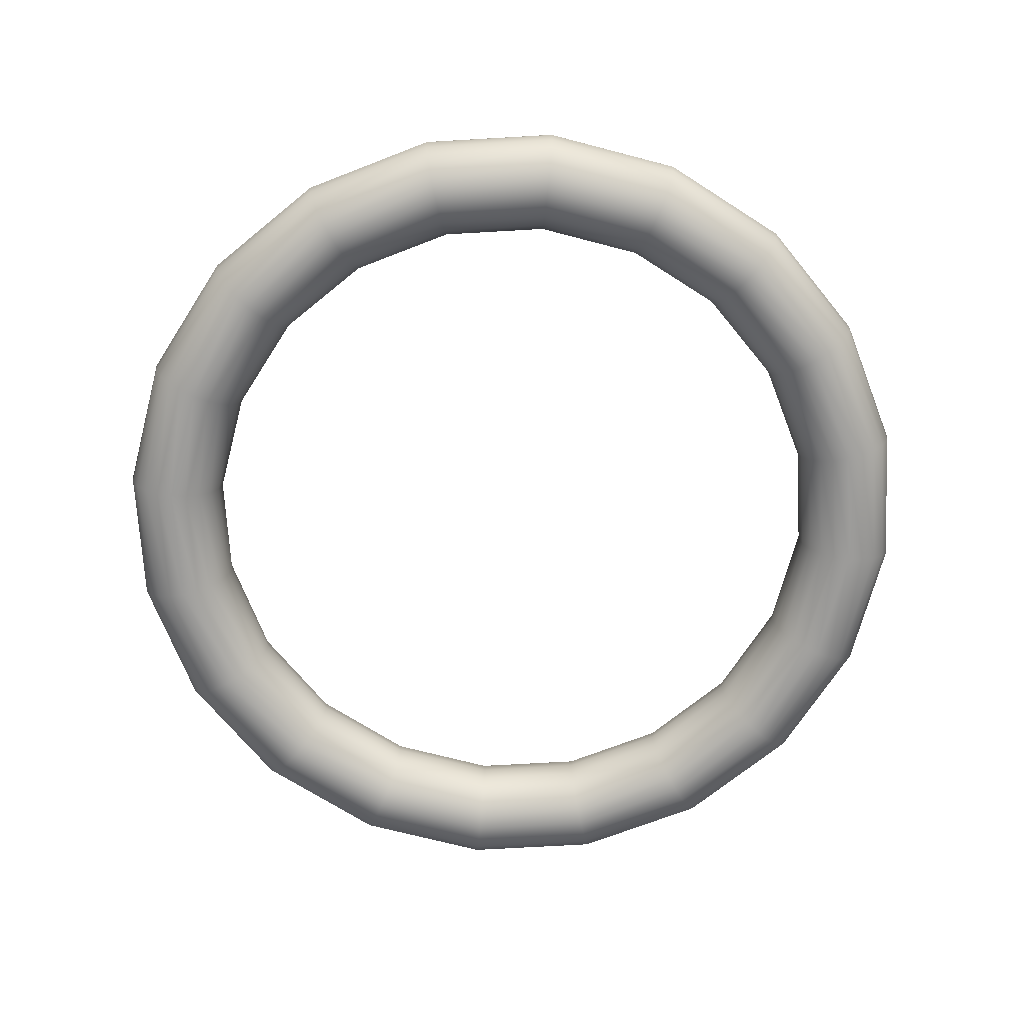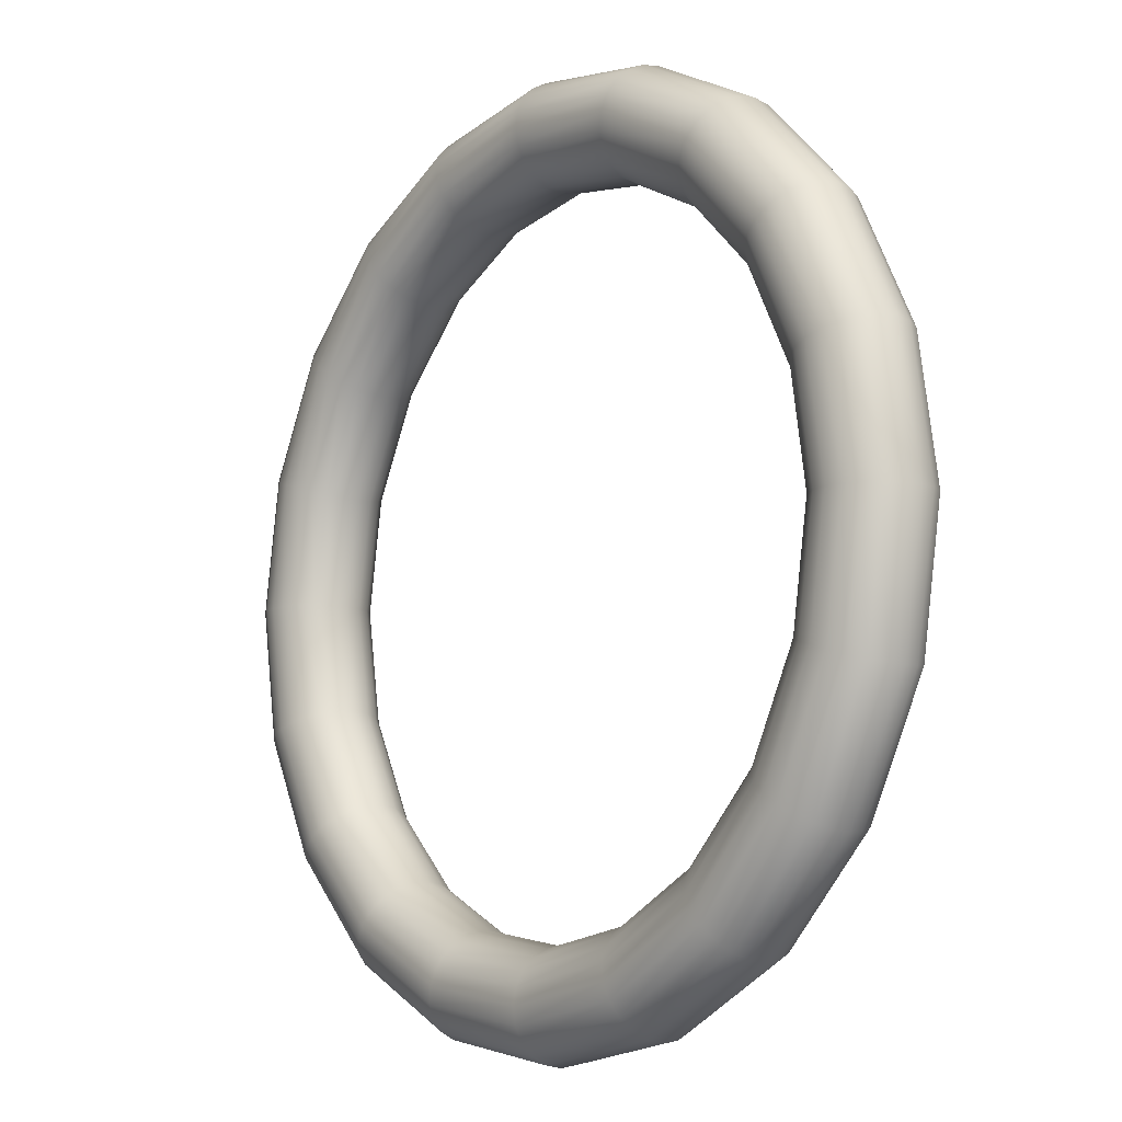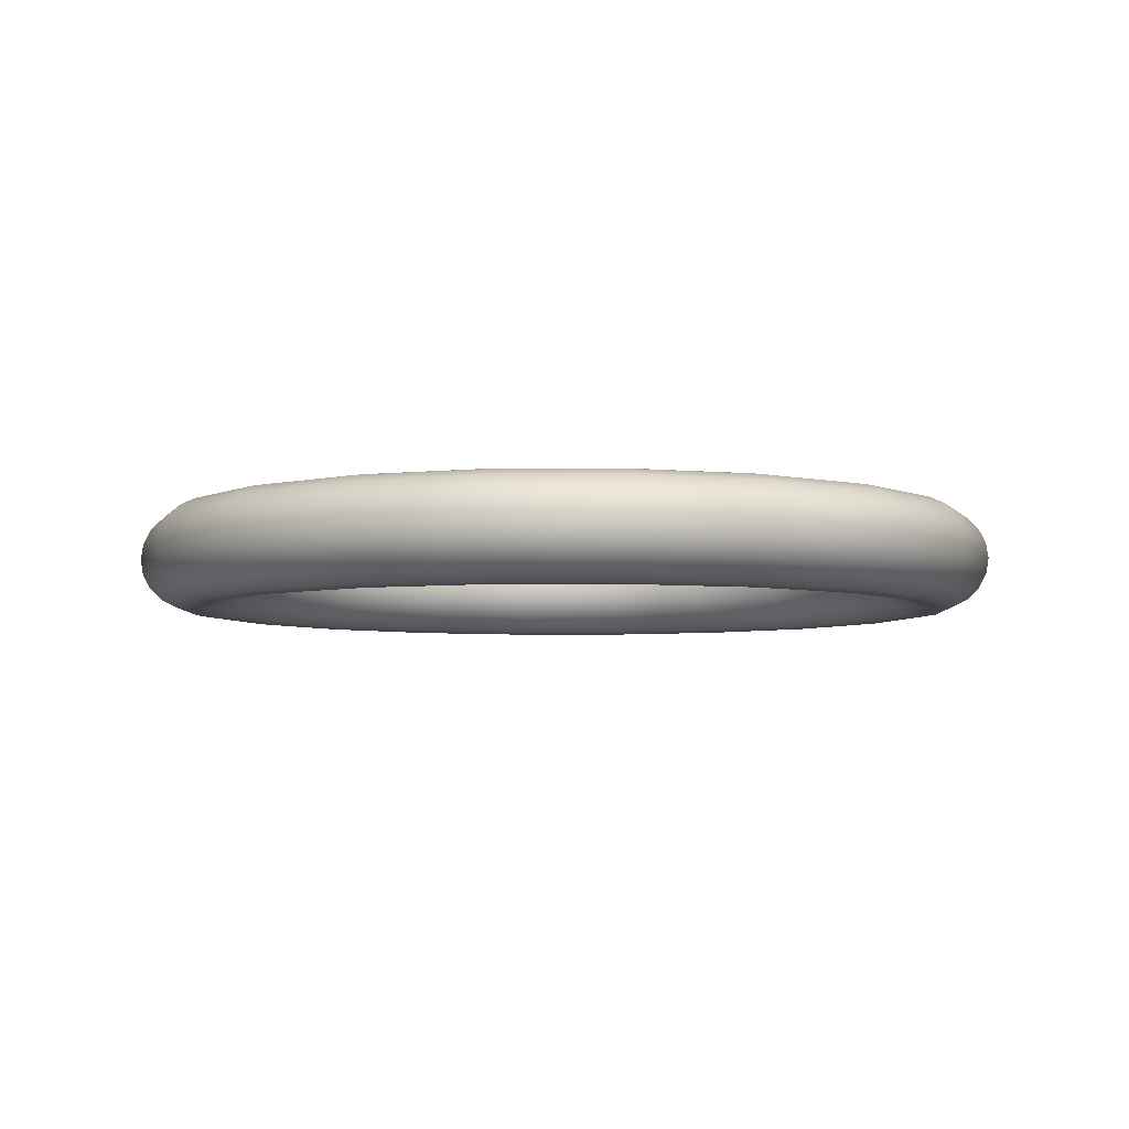
<metadata>
{"format":"obj","ext":"obj","renderer":"f3d","projection":"perspective","resolution":1024,"background":"white","views":[{"elev":-69.9,"azim":138.3,"up":"+Y"},{"elev":-9.8,"azim":51.6,"up":"+Z"},{"elev":-5.1,"azim":-98.1,"up":"+Y"}]}
</metadata>
<code>
g default
v 1.041 0 -0.3381
v 0.8852 0 -0.6432
v 0.6432 0 -0.8852
v 0.3381 0 -1.041
v 0 0 -1.094
v -0.3381 0 -1.041
v -0.6432 0 -0.8852
v -0.8852 0 -0.6432
v -1.041 0 -0.3381
v -1.094 0 0
v -1.041 0 0.3381
v -0.8852 0 0.6432
v -0.6432 0 0.8852
v -0.3381 0 1.041
v -0 0 1.094
v 0.3381 0 1.041
v 0.6432 0 0.8852
v 0.8852 0 0.6432
v 1.041 0 0.3381
v 1.094 0 0
v 1.048 0.05194 -0.3407
v 0.8919 0.05194 -0.648
v 0.648 0.05194 -0.8919
v 0.3407 0.05194 -1.048
v 0 0.05194 -1.102
v -0.3407 0.05194 -1.048
v -0.648 0.05194 -0.8919
v -0.8919 0.05194 -0.648
v -1.048 0.05194 -0.3407
v -1.102 0.05194 0
v -1.048 0.05194 0.3407
v -0.8919 0.05194 0.648
v -0.648 0.05194 0.8919
v -0.3407 0.05194 1.048
v -0 0.05194 1.102
v 0.3407 0.05194 1.048
v 0.648 0.05194 0.8919
v 0.8919 0.05194 0.648
v 1.048 0.05194 0.3407
v 1.102 0.05194 0
v 1.071 0.0988 -0.3481
v 0.9112 0.0988 -0.662
v 0.662 0.0988 -0.9112
v 0.3481 0.0988 -1.071
v 0 0.0988 -1.126
v -0.3481 0.0988 -1.071
v -0.662 0.0988 -0.9112
v -0.9112 0.0988 -0.662
v -1.071 0.0988 -0.3481
v -1.126 0.0988 0
v -1.071 0.0988 0.3481
v -0.9112 0.0988 0.662
v -0.662 0.0988 0.9112
v -0.3481 0.0988 1.071
v -0 0.0988 1.126
v 0.3481 0.0988 1.071
v 0.662 0.0988 0.9112
v 0.9112 0.0988 0.662
v 1.071 0.0988 0.3481
v 1.126 0.0988 0
v 1.107 0.136 -0.3595
v 0.9413 0.136 -0.6839
v 0.6839 0.136 -0.9413
v 0.3595 0.136 -1.107
v 0 0.136 -1.164
v -0.3595 0.136 -1.107
v -0.6839 0.136 -0.9413
v -0.9413 0.136 -0.6839
v -1.107 0.136 -0.3595
v -1.164 0.136 0
v -1.107 0.136 0.3595
v -0.9413 0.136 0.6839
v -0.6839 0.136 0.9413
v -0.3595 0.136 1.107
v -0 0.136 1.164
v 0.3595 0.136 1.107
v 0.6839 0.136 0.9413
v 0.9413 0.136 0.6839
v 1.107 0.136 0.3595
v 1.164 0.136 0
v 1.151 0.1599 -0.374
v 0.9792 0.1599 -0.7114
v 0.7114 0.1599 -0.9792
v 0.374 0.1599 -1.151
v 0 0.1599 -1.21
v -0.374 0.1599 -1.151
v -0.7114 0.1599 -0.9792
v -0.9792 0.1599 -0.7114
v -1.151 0.1599 -0.374
v -1.21 0.1599 0
v -1.151 0.1599 0.374
v -0.9792 0.1599 0.7114
v -0.7114 0.1599 0.9792
v -0.374 0.1599 1.151
v -0 0.1599 1.21
v 0.374 0.1599 1.151
v 0.7114 0.1599 0.9792
v 0.9792 0.1599 0.7114
v 1.151 0.1599 0.374
v 1.21 0.1599 0
v 1.201 0.1681 -0.3901
v 1.021 0.1681 -0.742
v 0.742 0.1681 -1.021
v 0.3901 0.1681 -1.201
v 0 0.1681 -1.262
v -0.3901 0.1681 -1.201
v -0.742 0.1681 -1.021
v -1.021 0.1681 -0.742
v -1.201 0.1681 -0.3901
v -1.262 0.1681 0
v -1.201 0.1681 0.3901
v -1.021 0.1681 0.742
v -0.742 0.1681 1.021
v -0.3901 0.1681 1.201
v -0 0.1681 1.262
v 0.3901 0.1681 1.201
v 0.742 0.1681 1.021
v 1.021 0.1681 0.742
v 1.201 0.1681 0.3901
v 1.262 0.1681 0
v 1.25 0.1599 -0.4061
v 1.063 0.1599 -0.7725
v 0.7725 0.1599 -1.063
v 0.4061 0.1599 -1.25
v 0 0.1599 -1.314
v -0.4061 0.1599 -1.25
v -0.7725 0.1599 -1.063
v -1.063 0.1599 -0.7725
v -1.25 0.1599 -0.4061
v -1.314 0.1599 0
v -1.25 0.1599 0.4061
v -1.063 0.1599 0.7725
v -0.7725 0.1599 1.063
v -0.4061 0.1599 1.25
v -0 0.1599 1.314
v 0.4061 0.1599 1.25
v 0.7725 0.1599 1.063
v 1.063 0.1599 0.7725
v 1.25 0.1599 0.4061
v 1.314 0.1599 0
v 1.294 0.136 -0.4206
v 1.101 0.136 -0.8
v 0.8 0.136 -1.101
v 0.4206 0.136 -1.294
v 0 0.136 -1.361
v -0.4206 0.136 -1.294
v -0.8 0.136 -1.101
v -1.101 0.136 -0.8
v -1.294 0.136 -0.4206
v -1.361 0.136 0
v -1.294 0.136 0.4206
v -1.101 0.136 0.8
v -0.8 0.136 1.101
v -0.4206 0.136 1.294
v -0 0.136 1.361
v 0.4206 0.136 1.294
v 0.8 0.136 1.101
v 1.101 0.136 0.8
v 1.294 0.136 0.4206
v 1.361 0.136 0
v 1.33 0.0988 -0.4321
v 1.131 0.0988 -0.8219
v 0.8219 0.0988 -1.131
v 0.4321 0.0988 -1.33
v 0 0.0988 -1.398
v -0.4321 0.0988 -1.33
v -0.8219 0.0988 -1.131
v -1.131 0.0988 -0.8219
v -1.33 0.0988 -0.4321
v -1.398 0.0988 0
v -1.33 0.0988 0.4321
v -1.131 0.0988 0.8219
v -0.8219 0.0988 1.131
v -0.4321 0.0988 1.33
v -0 0.0988 1.398
v 0.4321 0.0988 1.33
v 0.8219 0.0988 1.131
v 1.131 0.0988 0.8219
v 1.33 0.0988 0.4321
v 1.398 0.0988 0
v 1.353 0.05194 -0.4395
v 1.151 0.05194 -0.8359
v 0.8359 0.05194 -1.151
v 0.4395 0.05194 -1.353
v 0 0.05194 -1.422
v -0.4395 0.05194 -1.353
v -0.8359 0.05194 -1.151
v -1.151 0.05194 -0.8359
v -1.353 0.05194 -0.4395
v -1.422 0.05194 0
v -1.353 0.05194 0.4395
v -1.151 0.05194 0.8359
v -0.8359 0.05194 1.151
v -0.4395 0.05194 1.353
v -0 0.05194 1.422
v 0.4395 0.05194 1.353
v 0.8359 0.05194 1.151
v 1.151 0.05194 0.8359
v 1.353 0.05194 0.4395
v 1.422 0.05194 0
v 1.36 0 -0.442
v 1.157 0 -0.8408
v 0.8408 0 -1.157
v 0.442 0 -1.36
v 0 0 -1.43
v -0.442 0 -1.36
v -0.8408 0 -1.157
v -1.157 0 -0.8408
v -1.36 0 -0.442
v -1.43 0 0
v -1.36 0 0.442
v -1.157 0 0.8408
v -0.8408 0 1.157
v -0.442 0 1.36
v -0 0 1.43
v 0.442 0 1.36
v 0.8408 0 1.157
v 1.157 0 0.8408
v 1.36 0 0.442
v 1.43 0 0
v 1.353 -0.05194 -0.4395
v 1.151 -0.05194 -0.8359
v 0.8359 -0.05194 -1.151
v 0.4395 -0.05194 -1.353
v 0 -0.05194 -1.422
v -0.4395 -0.05194 -1.353
v -0.8359 -0.05194 -1.151
v -1.151 -0.05194 -0.8359
v -1.353 -0.05194 -0.4395
v -1.422 -0.05194 0
v -1.353 -0.05194 0.4395
v -1.151 -0.05194 0.8359
v -0.8359 -0.05194 1.151
v -0.4395 -0.05194 1.353
v -0 -0.05194 1.422
v 0.4395 -0.05194 1.353
v 0.8359 -0.05194 1.151
v 1.151 -0.05194 0.8359
v 1.353 -0.05194 0.4395
v 1.422 -0.05194 0
v 1.33 -0.0988 -0.4321
v 1.131 -0.0988 -0.8219
v 0.8219 -0.0988 -1.131
v 0.4321 -0.0988 -1.33
v 0 -0.0988 -1.398
v -0.4321 -0.0988 -1.33
v -0.8219 -0.0988 -1.131
v -1.131 -0.0988 -0.8219
v -1.33 -0.0988 -0.4321
v -1.398 -0.0988 0
v -1.33 -0.0988 0.4321
v -1.131 -0.0988 0.8219
v -0.8219 -0.0988 1.131
v -0.4321 -0.0988 1.33
v -0 -0.0988 1.398
v 0.4321 -0.0988 1.33
v 0.8219 -0.0988 1.131
v 1.131 -0.0988 0.8219
v 1.33 -0.0988 0.4321
v 1.398 -0.0988 0
v 1.294 -0.136 -0.4206
v 1.101 -0.136 -0.8
v 0.8 -0.136 -1.101
v 0.4206 -0.136 -1.294
v 0 -0.136 -1.361
v -0.4206 -0.136 -1.294
v -0.8 -0.136 -1.101
v -1.101 -0.136 -0.8
v -1.294 -0.136 -0.4206
v -1.361 -0.136 0
v -1.294 -0.136 0.4206
v -1.101 -0.136 0.8
v -0.8 -0.136 1.101
v -0.4206 -0.136 1.294
v -0 -0.136 1.361
v 0.4206 -0.136 1.294
v 0.8 -0.136 1.101
v 1.101 -0.136 0.8
v 1.294 -0.136 0.4206
v 1.361 -0.136 0
v 1.25 -0.1599 -0.4061
v 1.063 -0.1599 -0.7725
v 0.7725 -0.1599 -1.063
v 0.4061 -0.1599 -1.25
v 0 -0.1599 -1.314
v -0.4061 -0.1599 -1.25
v -0.7725 -0.1599 -1.063
v -1.063 -0.1599 -0.7725
v -1.25 -0.1599 -0.4061
v -1.314 -0.1599 0
v -1.25 -0.1599 0.4061
v -1.063 -0.1599 0.7725
v -0.7725 -0.1599 1.063
v -0.4061 -0.1599 1.25
v -0 -0.1599 1.314
v 0.4061 -0.1599 1.25
v 0.7725 -0.1599 1.063
v 1.063 -0.1599 0.7725
v 1.25 -0.1599 0.4061
v 1.314 -0.1599 0
v 1.201 -0.1681 -0.3901
v 1.021 -0.1681 -0.742
v 0.742 -0.1681 -1.021
v 0.3901 -0.1681 -1.201
v 0 -0.1681 -1.262
v -0.3901 -0.1681 -1.201
v -0.742 -0.1681 -1.021
v -1.021 -0.1681 -0.742
v -1.201 -0.1681 -0.3901
v -1.262 -0.1681 0
v -1.201 -0.1681 0.3901
v -1.021 -0.1681 0.742
v -0.742 -0.1681 1.021
v -0.3901 -0.1681 1.201
v -0 -0.1681 1.262
v 0.3901 -0.1681 1.201
v 0.742 -0.1681 1.021
v 1.021 -0.1681 0.742
v 1.201 -0.1681 0.3901
v 1.262 -0.1681 0
v 1.151 -0.1599 -0.374
v 0.9792 -0.1599 -0.7114
v 0.7114 -0.1599 -0.9792
v 0.374 -0.1599 -1.151
v 0 -0.1599 -1.21
v -0.374 -0.1599 -1.151
v -0.7114 -0.1599 -0.9792
v -0.9792 -0.1599 -0.7114
v -1.151 -0.1599 -0.374
v -1.21 -0.1599 0
v -1.151 -0.1599 0.374
v -0.9792 -0.1599 0.7114
v -0.7114 -0.1599 0.9792
v -0.374 -0.1599 1.151
v -0 -0.1599 1.21
v 0.374 -0.1599 1.151
v 0.7114 -0.1599 0.9792
v 0.9792 -0.1599 0.7114
v 1.151 -0.1599 0.374
v 1.21 -0.1599 0
v 1.107 -0.136 -0.3595
v 0.9413 -0.136 -0.6839
v 0.6839 -0.136 -0.9413
v 0.3595 -0.136 -1.107
v 0 -0.136 -1.164
v -0.3595 -0.136 -1.107
v -0.6839 -0.136 -0.9413
v -0.9413 -0.136 -0.6839
v -1.107 -0.136 -0.3595
v -1.164 -0.136 0
v -1.107 -0.136 0.3595
v -0.9413 -0.136 0.6839
v -0.6839 -0.136 0.9413
v -0.3595 -0.136 1.107
v -0 -0.136 1.164
v 0.3595 -0.136 1.107
v 0.6839 -0.136 0.9413
v 0.9413 -0.136 0.6839
v 1.107 -0.136 0.3595
v 1.164 -0.136 0
v 1.071 -0.0988 -0.3481
v 0.9112 -0.0988 -0.662
v 0.662 -0.0988 -0.9112
v 0.3481 -0.0988 -1.071
v 0 -0.0988 -1.126
v -0.3481 -0.0988 -1.071
v -0.662 -0.0988 -0.9112
v -0.9112 -0.0988 -0.662
v -1.071 -0.0988 -0.3481
v -1.126 -0.0988 0
v -1.071 -0.0988 0.3481
v -0.9112 -0.0988 0.662
v -0.662 -0.0988 0.9112
v -0.3481 -0.0988 1.071
v -0 -0.0988 1.126
v 0.3481 -0.0988 1.071
v 0.662 -0.0988 0.9112
v 0.9112 -0.0988 0.662
v 1.071 -0.0988 0.3481
v 1.126 -0.0988 0
v 1.048 -0.05194 -0.3407
v 0.8919 -0.05194 -0.648
v 0.648 -0.05194 -0.8919
v 0.3407 -0.05194 -1.048
v 0 -0.05194 -1.102
v -0.3407 -0.05194 -1.048
v -0.648 -0.05194 -0.8919
v -0.8919 -0.05194 -0.648
v -1.048 -0.05194 -0.3407
v -1.102 -0.05194 0
v -1.048 -0.05194 0.3407
v -0.8919 -0.05194 0.648
v -0.648 -0.05194 0.8919
v -0.3407 -0.05194 1.048
v -0 -0.05194 1.102
v 0.3407 -0.05194 1.048
v 0.648 -0.05194 0.8919
v 0.8919 -0.05194 0.648
v 1.048 -0.05194 0.3407
v 1.102 -0.05194 0
g pTorus1
f 2 1 21 22
f 3 2 22 23
f 4 3 23 24
f 5 4 24 25
f 6 5 25 26
f 7 6 26 27
f 8 7 27 28
f 9 8 28 29
f 10 9 29 30
f 11 10 30 31
f 12 11 31 32
f 13 12 32 33
f 14 13 33 34
f 15 14 34 35
f 16 15 35 36
f 17 16 36 37
f 18 17 37 38
f 19 18 38 39
f 20 19 39 40
f 1 20 40 21
f 22 21 41 42
f 23 22 42 43
f 24 23 43 44
f 25 24 44 45
f 26 25 45 46
f 27 26 46 47
f 28 27 47 48
f 29 28 48 49
f 30 29 49 50
f 31 30 50 51
f 32 31 51 52
f 33 32 52 53
f 34 33 53 54
f 35 34 54 55
f 36 35 55 56
f 37 36 56 57
f 38 37 57 58
f 39 38 58 59
f 40 39 59 60
f 21 40 60 41
f 42 41 61 62
f 43 42 62 63
f 44 43 63 64
f 45 44 64 65
f 46 45 65 66
f 47 46 66 67
f 48 47 67 68
f 49 48 68 69
f 50 49 69 70
f 51 50 70 71
f 52 51 71 72
f 53 52 72 73
f 54 53 73 74
f 55 54 74 75
f 56 55 75 76
f 57 56 76 77
f 58 57 77 78
f 59 58 78 79
f 60 59 79 80
f 41 60 80 61
f 62 61 81 82
f 63 62 82 83
f 64 63 83 84
f 65 64 84 85
f 66 65 85 86
f 67 66 86 87
f 68 67 87 88
f 69 68 88 89
f 70 69 89 90
f 71 70 90 91
f 72 71 91 92
f 73 72 92 93
f 74 73 93 94
f 75 74 94 95
f 76 75 95 96
f 77 76 96 97
f 78 77 97 98
f 79 78 98 99
f 80 79 99 100
f 61 80 100 81
f 82 81 101 102
f 83 82 102 103
f 84 83 103 104
f 85 84 104 105
f 86 85 105 106
f 87 86 106 107
f 88 87 107 108
f 89 88 108 109
f 90 89 109 110
f 91 90 110 111
f 92 91 111 112
f 93 92 112 113
f 94 93 113 114
f 95 94 114 115
f 96 95 115 116
f 97 96 116 117
f 98 97 117 118
f 99 98 118 119
f 100 99 119 120
f 81 100 120 101
f 102 101 121 122
f 103 102 122 123
f 104 103 123 124
f 105 104 124 125
f 106 105 125 126
f 107 106 126 127
f 108 107 127 128
f 109 108 128 129
f 110 109 129 130
f 111 110 130 131
f 112 111 131 132
f 113 112 132 133
f 114 113 133 134
f 115 114 134 135
f 116 115 135 136
f 117 116 136 137
f 118 117 137 138
f 119 118 138 139
f 120 119 139 140
f 101 120 140 121
f 122 121 141 142
f 123 122 142 143
f 124 123 143 144
f 125 124 144 145
f 126 125 145 146
f 127 126 146 147
f 128 127 147 148
f 129 128 148 149
f 130 129 149 150
f 131 130 150 151
f 132 131 151 152
f 133 132 152 153
f 134 133 153 154
f 135 134 154 155
f 136 135 155 156
f 137 136 156 157
f 138 137 157 158
f 139 138 158 159
f 140 139 159 160
f 121 140 160 141
f 142 141 161 162
f 143 142 162 163
f 144 143 163 164
f 145 144 164 165
f 146 145 165 166
f 147 146 166 167
f 148 147 167 168
f 149 148 168 169
f 150 149 169 170
f 151 150 170 171
f 152 151 171 172
f 153 152 172 173
f 154 153 173 174
f 155 154 174 175
f 156 155 175 176
f 157 156 176 177
f 158 157 177 178
f 159 158 178 179
f 160 159 179 180
f 141 160 180 161
f 162 161 181 182
f 163 162 182 183
f 164 163 183 184
f 165 164 184 185
f 166 165 185 186
f 167 166 186 187
f 168 167 187 188
f 169 168 188 189
f 170 169 189 190
f 171 170 190 191
f 172 171 191 192
f 173 172 192 193
f 174 173 193 194
f 175 174 194 195
f 176 175 195 196
f 177 176 196 197
f 178 177 197 198
f 179 178 198 199
f 180 179 199 200
f 161 180 200 181
f 182 181 201 202
f 183 182 202 203
f 184 183 203 204
f 185 184 204 205
f 186 185 205 206
f 187 186 206 207
f 188 187 207 208
f 189 188 208 209
f 190 189 209 210
f 191 190 210 211
f 192 191 211 212
f 193 192 212 213
f 194 193 213 214
f 195 194 214 215
f 196 195 215 216
f 197 196 216 217
f 198 197 217 218
f 199 198 218 219
f 200 199 219 220
f 181 200 220 201
f 202 201 221 222
f 203 202 222 223
f 204 203 223 224
f 205 204 224 225
f 206 205 225 226
f 207 206 226 227
f 208 207 227 228
f 209 208 228 229
f 210 209 229 230
f 211 210 230 231
f 212 211 231 232
f 213 212 232 233
f 214 213 233 234
f 215 214 234 235
f 216 215 235 236
f 217 216 236 237
f 218 217 237 238
f 219 218 238 239
f 220 219 239 240
f 201 220 240 221
f 222 221 241 242
f 223 222 242 243
f 224 223 243 244
f 225 224 244 245
f 226 225 245 246
f 227 226 246 247
f 228 227 247 248
f 229 228 248 249
f 230 229 249 250
f 231 230 250 251
f 232 231 251 252
f 233 232 252 253
f 234 233 253 254
f 235 234 254 255
f 236 235 255 256
f 237 236 256 257
f 238 237 257 258
f 239 238 258 259
f 240 239 259 260
f 221 240 260 241
f 242 241 261 262
f 243 242 262 263
f 244 243 263 264
f 245 244 264 265
f 246 245 265 266
f 247 246 266 267
f 248 247 267 268
f 249 248 268 269
f 250 249 269 270
f 251 250 270 271
f 252 251 271 272
f 253 252 272 273
f 254 253 273 274
f 255 254 274 275
f 256 255 275 276
f 257 256 276 277
f 258 257 277 278
f 259 258 278 279
f 260 259 279 280
f 241 260 280 261
f 262 261 281 282
f 263 262 282 283
f 264 263 283 284
f 265 264 284 285
f 266 265 285 286
f 267 266 286 287
f 268 267 287 288
f 269 268 288 289
f 270 269 289 290
f 271 270 290 291
f 272 271 291 292
f 273 272 292 293
f 274 273 293 294
f 275 274 294 295
f 276 275 295 296
f 277 276 296 297
f 278 277 297 298
f 279 278 298 299
f 280 279 299 300
f 261 280 300 281
f 282 281 301 302
f 283 282 302 303
f 284 283 303 304
f 285 284 304 305
f 286 285 305 306
f 287 286 306 307
f 288 287 307 308
f 289 288 308 309
f 290 289 309 310
f 291 290 310 311
f 292 291 311 312
f 293 292 312 313
f 294 293 313 314
f 295 294 314 315
f 296 295 315 316
f 297 296 316 317
f 298 297 317 318
f 299 298 318 319
f 300 299 319 320
f 281 300 320 301
f 302 301 321 322
f 303 302 322 323
f 304 303 323 324
f 305 304 324 325
f 306 305 325 326
f 307 306 326 327
f 308 307 327 328
f 309 308 328 329
f 310 309 329 330
f 311 310 330 331
f 312 311 331 332
f 313 312 332 333
f 314 313 333 334
f 315 314 334 335
f 316 315 335 336
f 317 316 336 337
f 318 317 337 338
f 319 318 338 339
f 320 319 339 340
f 301 320 340 321
f 322 321 341 342
f 323 322 342 343
f 324 323 343 344
f 325 324 344 345
f 326 325 345 346
f 327 326 346 347
f 328 327 347 348
f 329 328 348 349
f 330 329 349 350
f 331 330 350 351
f 332 331 351 352
f 333 332 352 353
f 334 333 353 354
f 335 334 354 355
f 336 335 355 356
f 337 336 356 357
f 338 337 357 358
f 339 338 358 359
f 340 339 359 360
f 321 340 360 341
f 342 341 361 362
f 343 342 362 363
f 344 343 363 364
f 345 344 364 365
f 346 345 365 366
f 347 346 366 367
f 348 347 367 368
f 349 348 368 369
f 350 349 369 370
f 351 350 370 371
f 352 351 371 372
f 353 352 372 373
f 354 353 373 374
f 355 354 374 375
f 356 355 375 376
f 357 356 376 377
f 358 357 377 378
f 359 358 378 379
f 360 359 379 380
f 341 360 380 361
f 362 361 381 382
f 363 362 382 383
f 364 363 383 384
f 365 364 384 385
f 366 365 385 386
f 367 366 386 387
f 368 367 387 388
f 369 368 388 389
f 370 369 389 390
f 371 370 390 391
f 372 371 391 392
f 373 372 392 393
f 374 373 393 394
f 375 374 394 395
f 376 375 395 396
f 377 376 396 397
f 378 377 397 398
f 379 378 398 399
f 380 379 399 400
f 361 380 400 381
f 382 381 1 2
f 383 382 2 3
f 384 383 3 4
f 385 384 4 5
f 386 385 5 6
f 387 386 6 7
f 388 387 7 8
f 389 388 8 9
f 390 389 9 10
f 391 390 10 11
f 392 391 11 12
f 393 392 12 13
f 394 393 13 14
f 395 394 14 15
f 396 395 15 16
f 397 396 16 17
f 398 397 17 18
f 399 398 18 19
f 400 399 19 20
f 381 400 20 1

</code>
